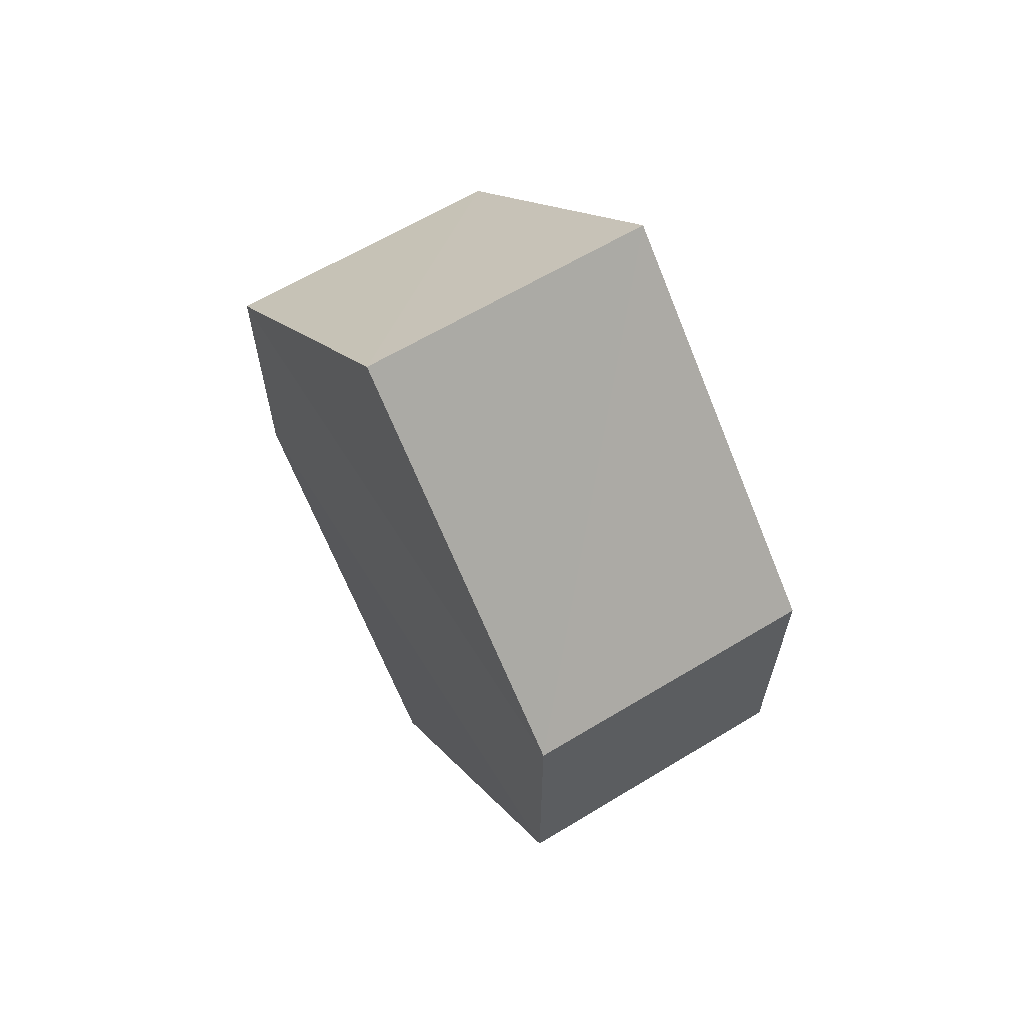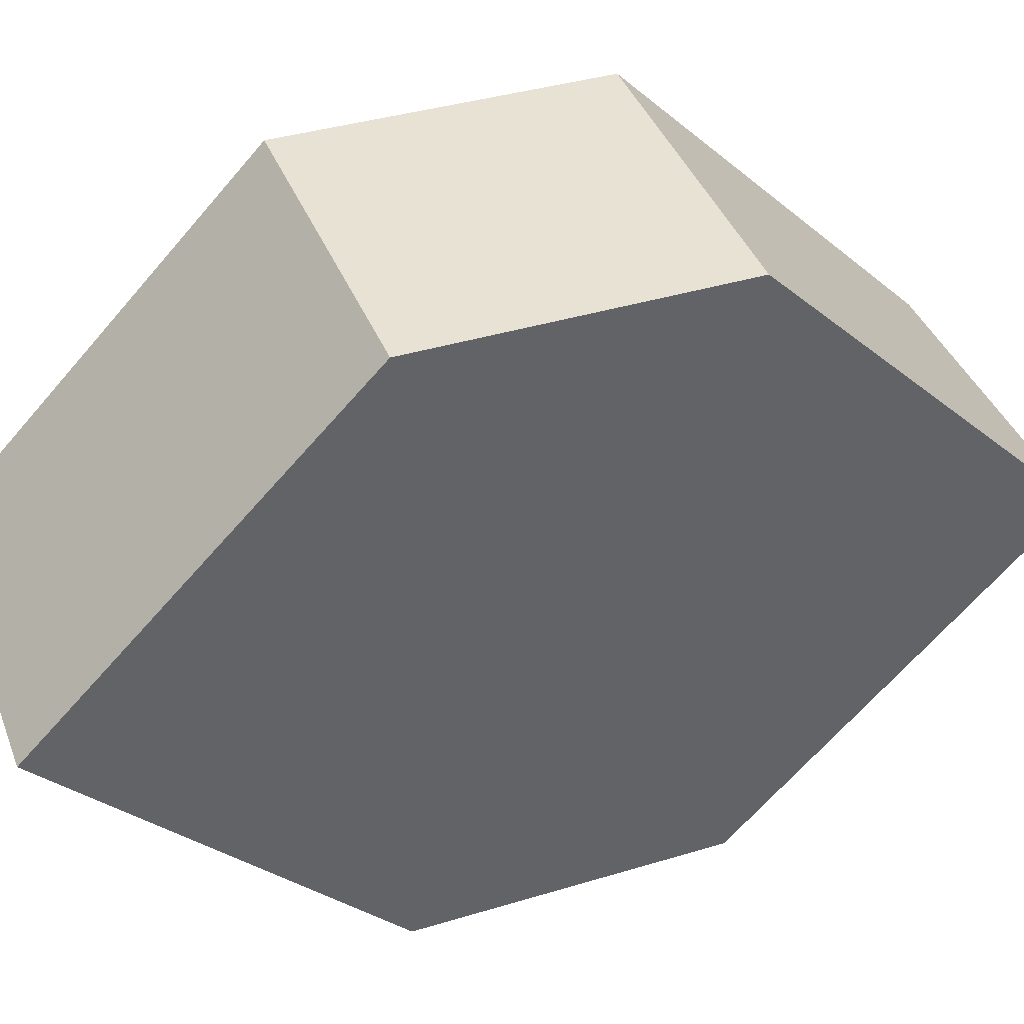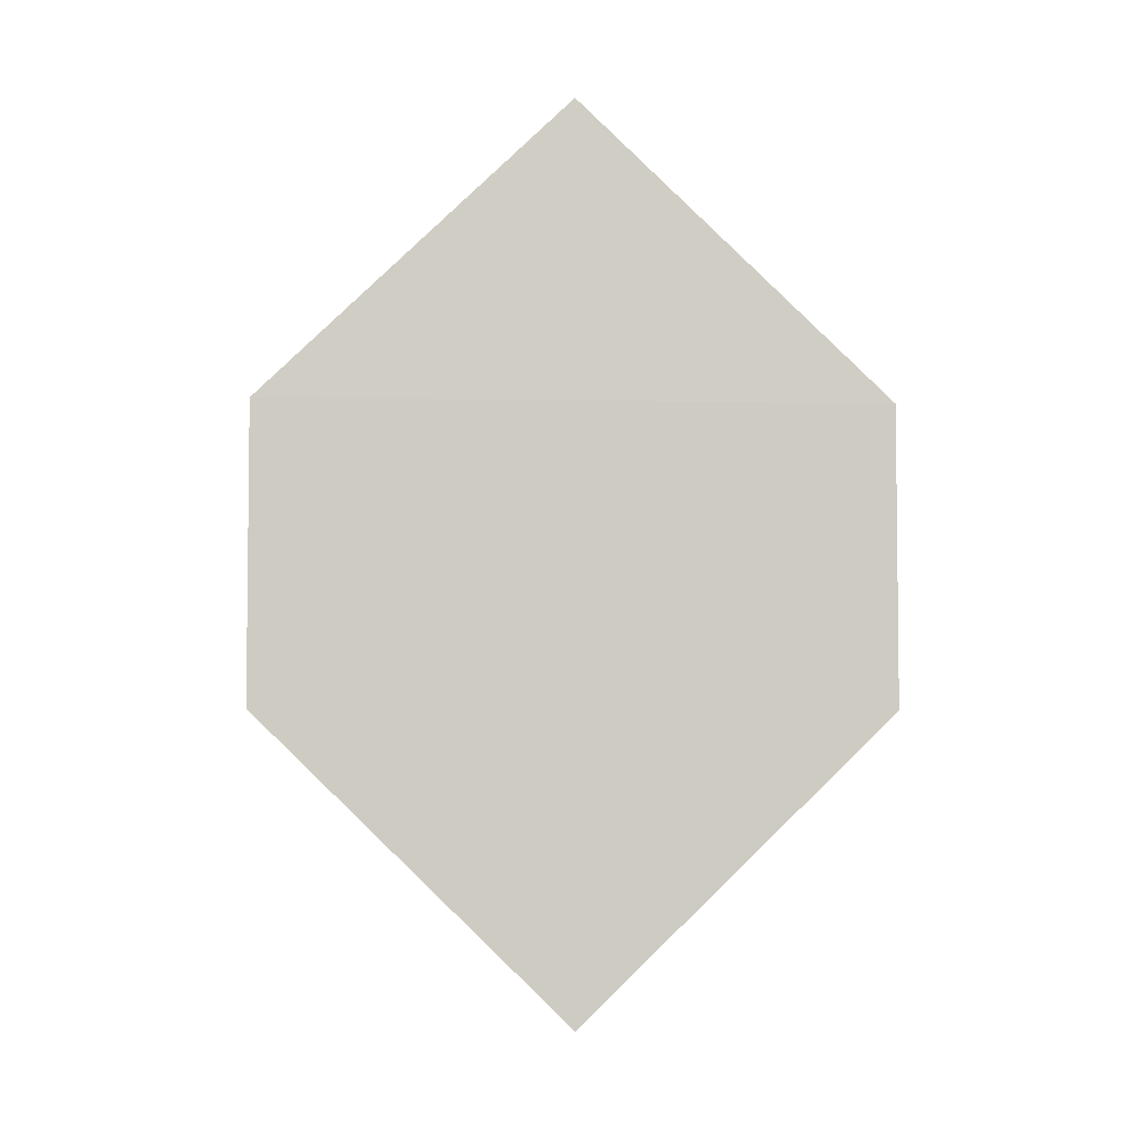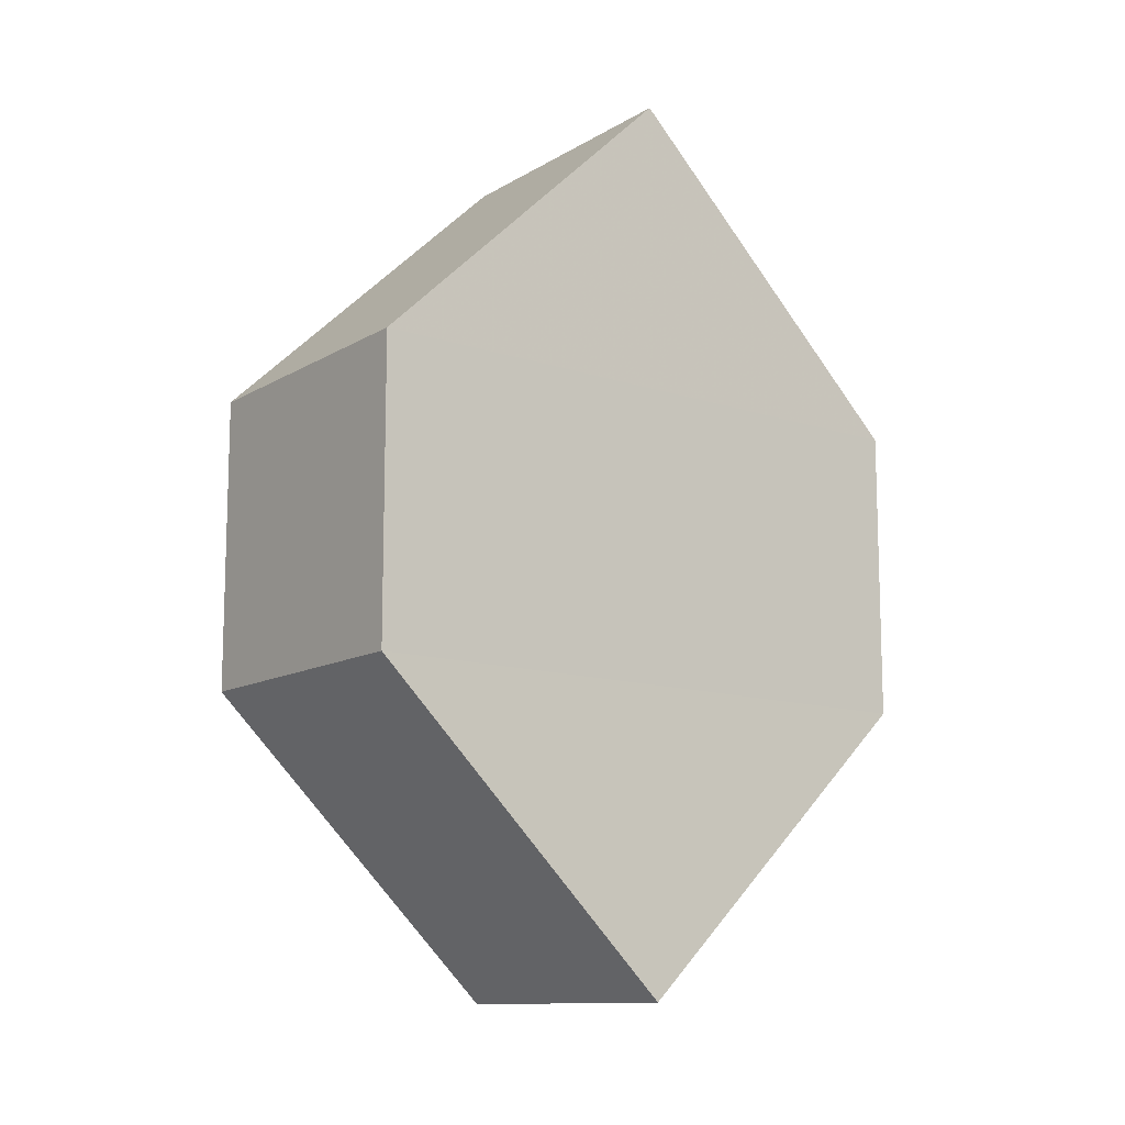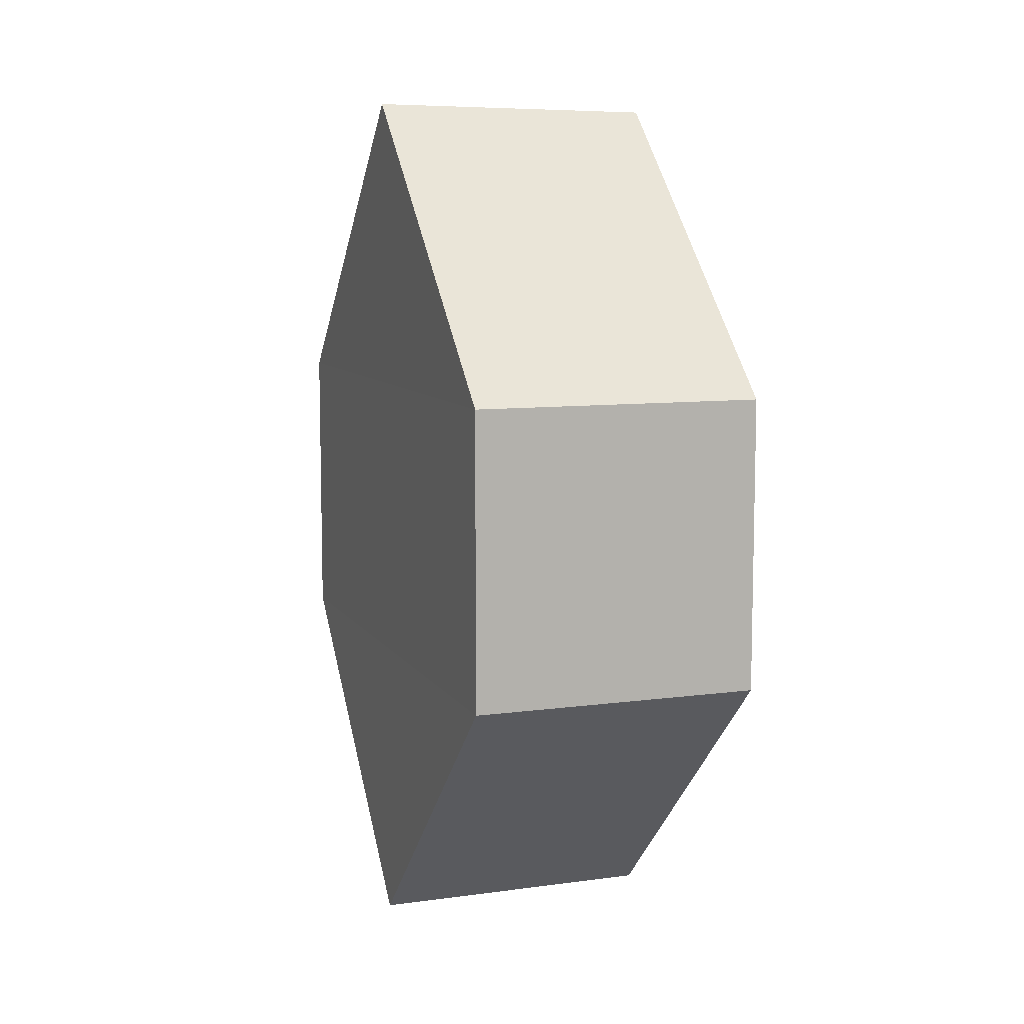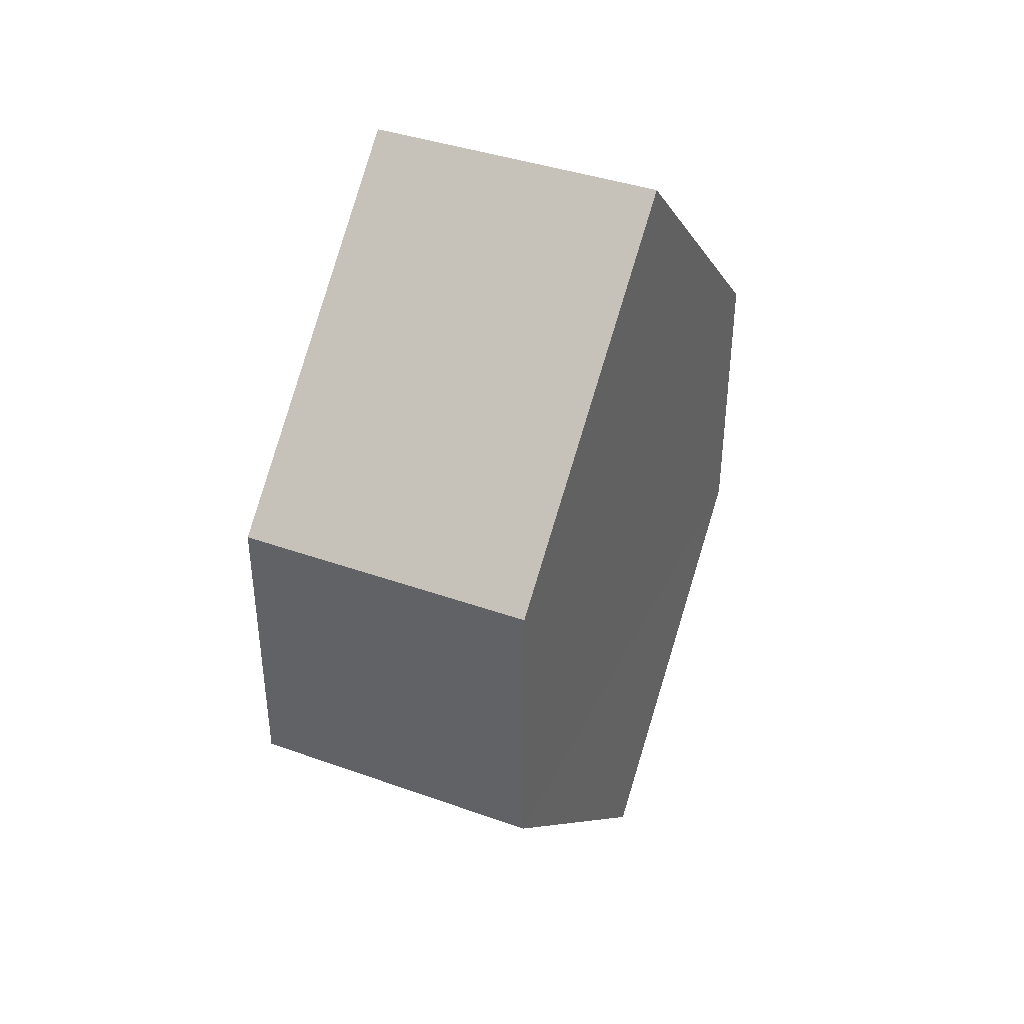
<metadata>
{"format":"obj","ext":"obj","renderer":"f3d","projection":"perspective","resolution":1024,"background":"white","views":[{"elev":63.0,"azim":-31.7,"up":"+Y"},{"elev":40.6,"azim":69.8,"up":"+Z"},{"elev":-4.7,"azim":-92.3,"up":"+Y"},{"elev":-12.2,"azim":-126.8,"up":"+Y"},{"elev":8.6,"azim":-19.7,"up":"+Y"},{"elev":39.4,"azim":24.2,"up":"+Y"}]}
</metadata>
<code>
o 6129
v 2243 1859 8.659
v 2243 1859 8.649
v 2243 1859 8.649
v 2243 1859 8.638
v 2243 1859 8.659
v 2243 1859 8.659
v 2243 1859 8.659
v 2243 1859 8.649
v 2243 1859 8.638
v 2243 1859 8.649
v 2243 1859 8.659
v 2243 1859 8.638
v 2243 1859 8.638
v 2243 1859 8.638
v 2243 1859 8.649
v 2243 1859 8.638
v 2243 1859 8.638
v 2243 1859 8.649
v 2243 1859 8.649
v 2243 1859 8.659
v 2243 1859 8.649
v 2243 1859 8.659
v 2243 1859 8.659
v 2243 1859 8.649
v 2243 1859 8.659
v 2243 1859 8.649
v 2243 1859 8.659
v 2243 1859 8.638
v 2243 1859 8.638
v 2243 1859 8.649
v 2243 1859 8.638
v 2243 1859 8.649
f 1 2 3
f 4 5 3
f 6 5 7
f 8 9 4
f 10 6 11
f 1 12 11
f 12 13 14
f 15 12 16
f 17 6 16
f 17 18 19
f 20 13 19
f 21 22 20
f 16 23 24
f 25 26 24
f 22 23 27
f 9 27 23
f 22 28 29
f 9 29 28
f 11 29 30
f 31 32 30

</code>
